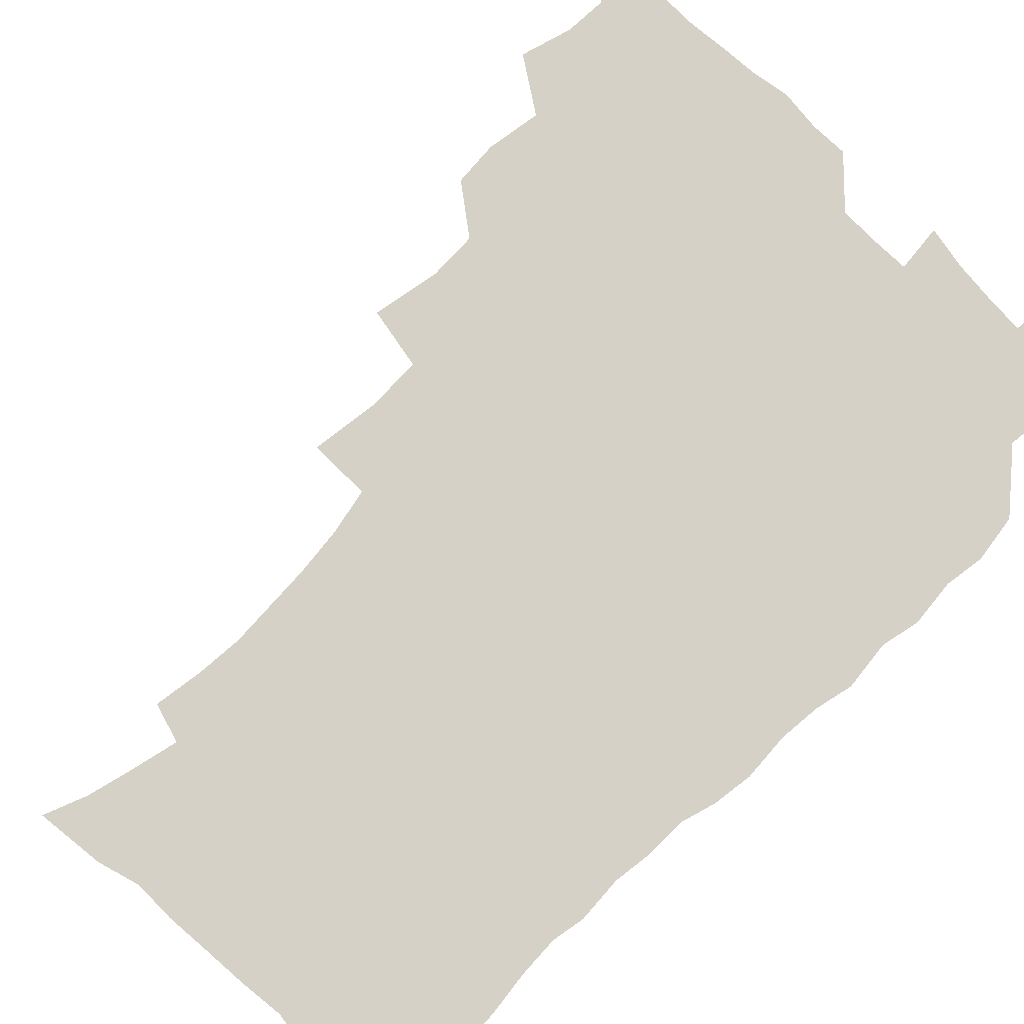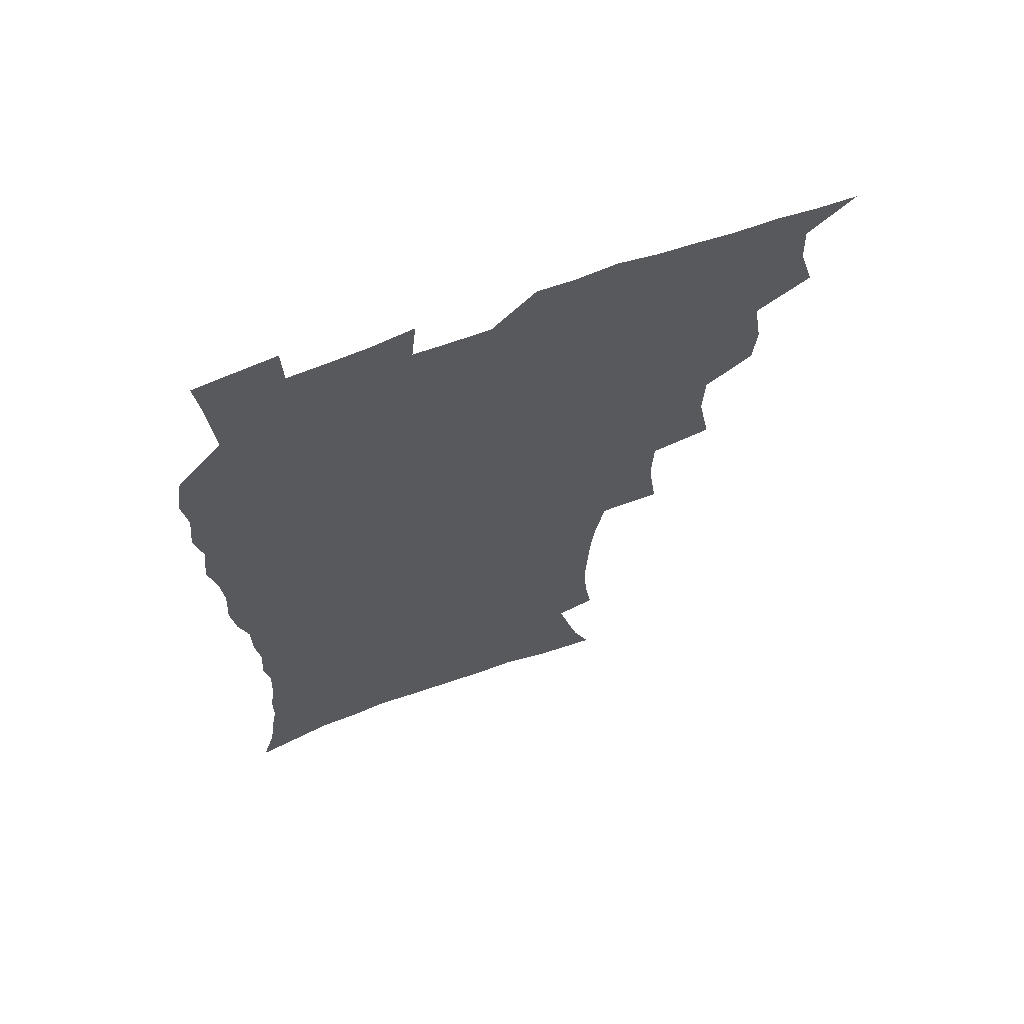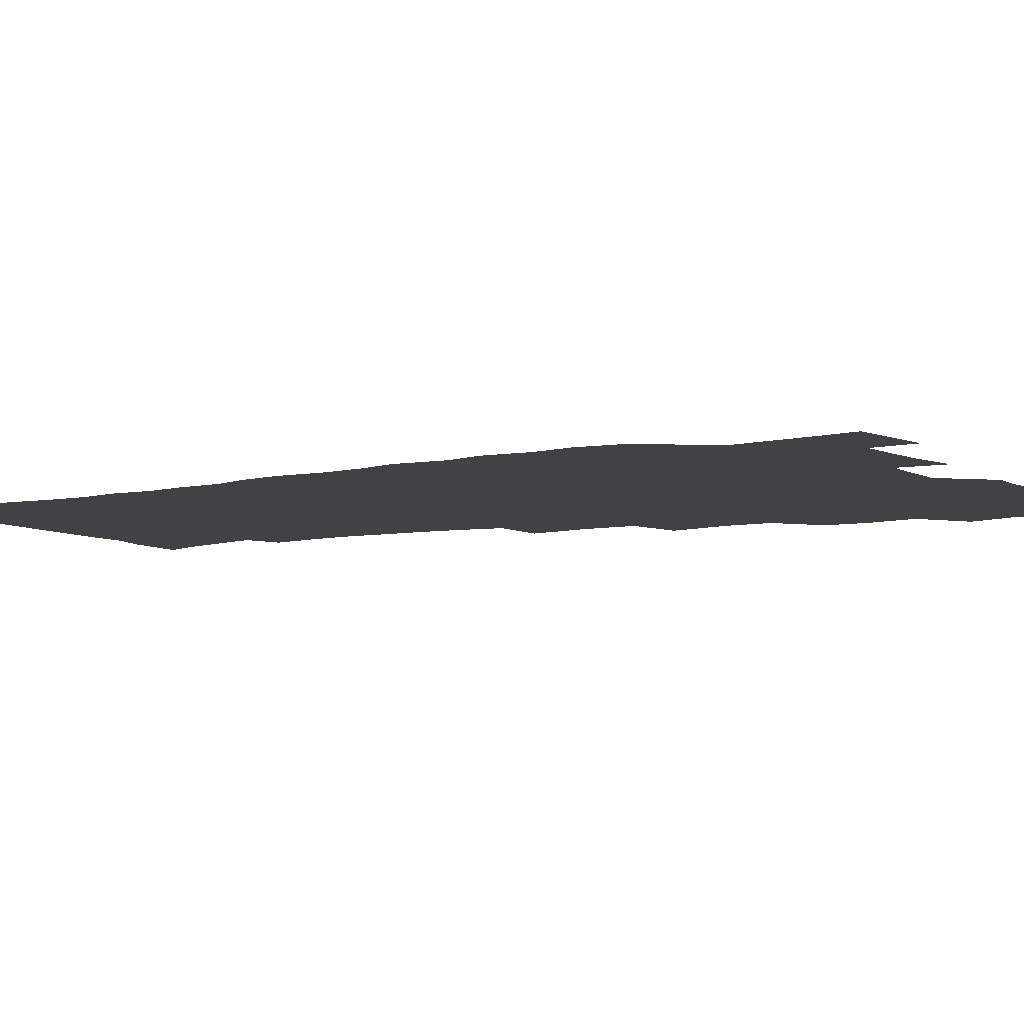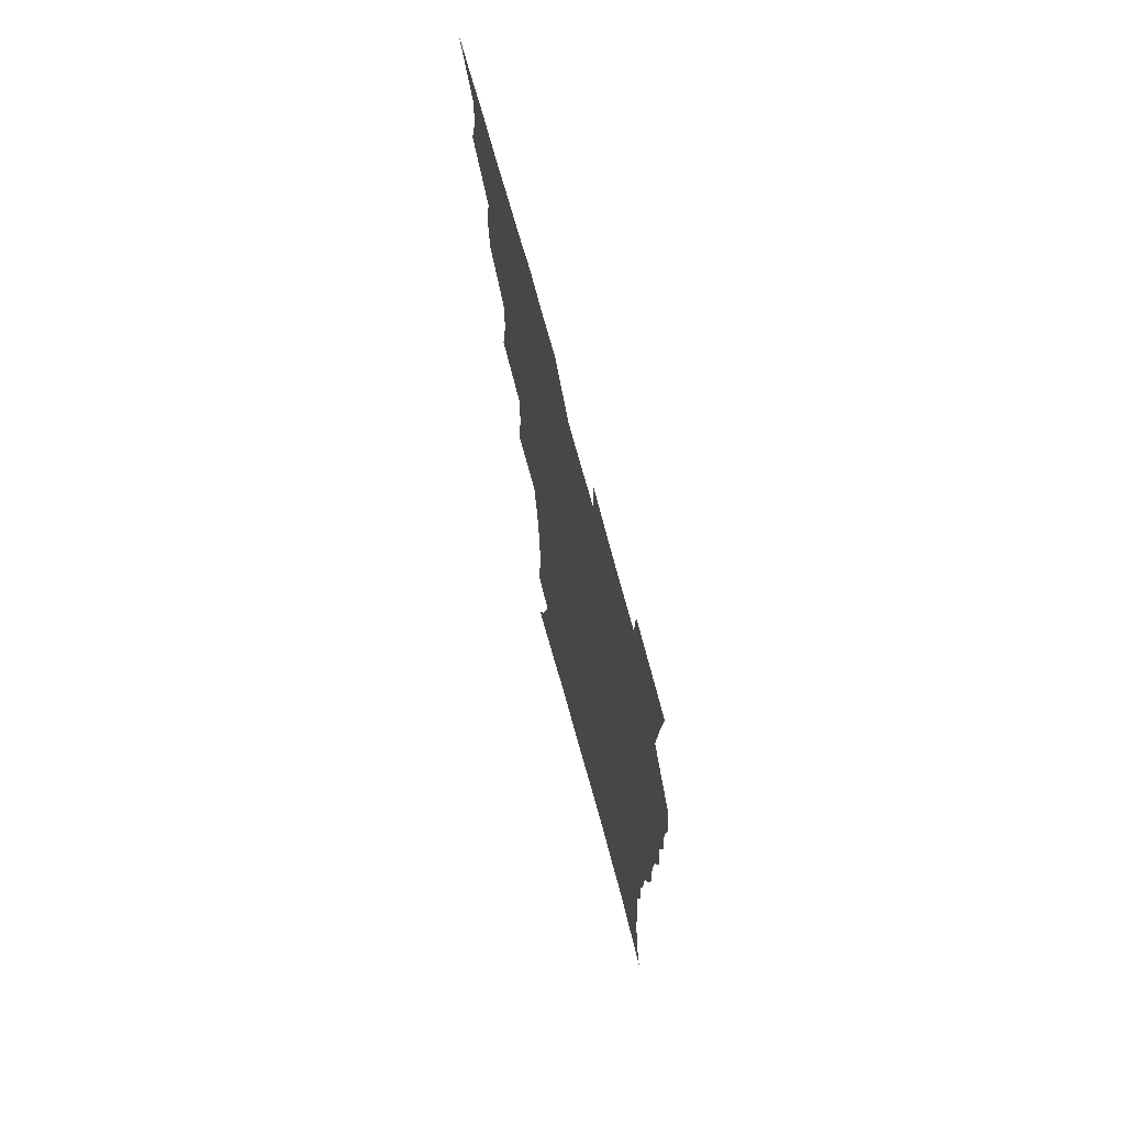
<metadata>
{"format":"obj","ext":"obj","renderer":"f3d","projection":"perspective","resolution":1024,"background":"white","views":[{"elev":79.0,"azim":44.9,"up":"+Z"},{"elev":66.3,"azim":159.8,"up":"+Y"},{"elev":-6.5,"azim":123.0,"up":"+Z"},{"elev":72.1,"azim":74.8,"up":"+Y"}]}
</metadata>
<code>
v 465.8 523.3 0
v 476.8 473.4 0
v 482.2 492.2 0
v 483 507.8 0
v 481.5 523.8 0
v 494.8 423.6 0
v 493.6 440.1 0
v 496.6 460.3 0
v 498.9 477.8 0
v 499.6 493.4 0
v 498.9 508.3 0
v 496.6 525.6 0
v 508.7 367.6 0
v 513.2 392.5 0
v 512.5 410.4 0
v 514.9 430.8 0
v 512.9 445.9 0
v 511.9 460.9 0
v 515.7 479.6 0
v 515.3 494.2 0
v 514 509.1 0
v 512.2 525.4 0
v 528.7 318 0
v 531.9 343.4 0
v 531.2 363.3 0
v 530.6 382.2 0
v 531.5 401.4 0
v 529.8 416.4 0
v 530.8 434.1 0
v 530.9 450 0
v 531.1 465.7 0
v 530.6 480.4 0
v 530 495.1 0
v 528.7 510.1 0
v 526.9 526.8 0
v 554.7 215.3 0
v 557.4 233.8 0
v 558.6 251 0
v 557.8 265.9 0
v 556.9 283.4 0
v 555 301 0
v 551.4 318.1 0
v 549 335.6 0
v 547.7 353 0
v 547.7 372.1 0
v 546.1 387.7 0
v 546 404.5 0
v 546.1 420.9 0
v 546.8 437.3 0
v 546.7 452.3 0
v 547.6 467.6 0
v 546.3 481.5 0
v 544.7 496.1 0
v 543.5 510.7 0
v 541.4 527.8 0
v 554.6 161 0
v 560.8 176.8 0
v 564.6 191.6 0
v 569.1 211 0
v 572 230.8 0
v 571.4 245.1 0
v 571.9 262.1 0
v 570.2 276.3 0
v 570.1 296.3 0
v 567.2 310.1 0
v 565.4 327.4 0
v 562.9 342.2 0
v 563 360.5 0
v 562.1 376.7 0
v 562.1 393.7 0
v 561.4 408.8 0
v 562.7 425.7 0
v 561.6 439.5 0
v 562.7 455.2 0
v 561.8 468.7 0
v 560.8 482.4 0
v 559.8 496.5 0
v 557.7 512.6 0
v 555.5 530.2 0
v 566.6 162.3 0
v 574.8 182.4 0
v 580.3 202.1 0
v 584 222.2 0
v 584.9 239 0
v 585.1 255.4 0
v 583.8 269.4 0
v 583.3 286.5 0
v 582.3 303.4 0
v 580.5 318.1 0
v 579.6 335.4 0
v 578.5 350.9 0
v 576.4 363.9 0
v 576 380.2 0
v 576.4 396.9 0
v 577.2 414 0
v 576.5 427.4 0
v 576.1 441.3 0
v 576.5 456 0
v 575.6 469.4 0
v 575.3 483 0
v 574.2 496.9 0
v 572.1 513.4 0
v 571.1 528.5 0
v 579.7 163.6 0
v 590.6 190.6 0
v 595.4 211.9 0
v 596.2 227.4 0
v 596.7 243.7 0
v 596.5 259.4 0
v 595.8 274.8 0
v 595 290.6 0
v 594 306.7 0
v 593.7 325.1 0
v 592.2 338.6 0
v 590.9 352.6 0
v 590.6 369.1 0
v 589.8 383.9 0
v 590.1 397.9 0
v 590.2 414.1 0
v 589.7 427.7 0
v 589.8 442.2 0
v 590.2 456.7 0
v 589.7 470.1 0
v 589.2 483.6 0
v 588.1 498 0
v 586.6 513.4 0
v 585.2 528.9 0
v 595.5 168.1 0
v 604.8 195.5 0
v 607.6 215.2 0
v 608.6 232.4 0
v 608.4 246.8 0
v 607.7 260.8 0
v 607.4 277.5 0
v 606.9 294.5 0
v 606.1 309.6 0
v 605.7 327.4 0
v 604.7 340.9 0
v 604.3 356.5 0
v 603.5 370.3 0
v 602.5 381.4 0
v 603 398.8 0
v 603.7 415.6 0
v 603.4 429.1 0
v 603.9 444.3 0
v 603.6 457.1 0
v 603.4 470.5 0
v 603 484 0
v 602.9 497.5 0
v 601.5 512.7 0
v 610.8 167.9 0
v 617.7 196.5 0
v 619.6 217.3 0
v 620.1 233.2 0
v 620.1 249.6 0
v 619.7 264.3 0
v 619.3 281.3 0
v 618.6 294.6 0
v 618 312.5 0
v 617.7 327.8 0
v 617.1 342.4 0
v 616.9 357.4 0
v 616.8 373.2 0
v 616.8 386.7 0
v 616.5 401.1 0
v 616.7 416.6 0
v 616.6 429.5 0
v 616.9 444.2 0
v 617.3 457.7 0
v 617.6 470.9 0
v 617.4 483.9 0
v 616.8 498 0
v 616.1 512.5 0
v 627.4 169.2 0
v 630.8 195.8 0
v 631.6 215.5 0
v 631.8 234.3 0
v 631.7 250.3 0
v 631.4 265.7 0
v 630.9 281.7 0
v 630.5 296.6 0
v 630.2 310.1 0
v 629.6 328.9 0
v 629.6 340.8 0
v 629.3 357.7 0
v 629.4 372.2 0
v 629.4 387.3 0
v 629.5 401.1 0
v 629.5 416.1 0
v 629.8 430.2 0
v 630.1 444 0
v 630.4 457.5 0
v 630.6 470.9 0
v 631 483.9 0
v 631.1 497.5 0
v 630.4 512.9 0
v 628.6 530.5 0
v 644.1 170.2 0
v 644.2 197.7 0
v 643.9 217.4 0
v 643.8 232.7 0
v 643.6 248.9 0
v 643.1 265.5 0
v 642.6 281.5 0
v 642.1 299.1 0
v 642.1 311.5 0
v 641.6 328.6 0
v 641.8 342.5 0
v 641.8 356.7 0
v 642 371.7 0
v 642.1 386.3 0
v 642.4 400.6 0
v 642.5 415 0
v 642.9 429.6 0
v 643.2 443.4 0
v 643.7 456.7 0
v 644.2 470.2 0
v 644.6 483.7 0
v 645 497.4 0
v 645.2 511.7 0
v 644.8 527.4 0
v 660.6 171.9 0
v 657.6 196.5 0
v 656.5 215 0
v 655.5 232.5 0
v 656.1 245.5 0
v 654.7 264.9 0
v 655.3 277.6 0
v 654 296.3 0
v 653.8 311.8 0
v 653.9 326.6 0
v 653.8 342 0
v 654 356.1 0
v 655.3 369 0
v 655.5 383.7 0
v 655.6 398.5 0
v 656 412.4 0
v 655.8 429.1 0
v 656.1 443 0
v 657 456.5 0
v 657.6 470 0
v 658.4 483.2 0
v 659 496.8 0
v 659.5 511 0
v 659.8 525.9 0
v 676.4 169.6 0
v 671.3 194.2 0
v 669.8 211.3 0
v 669.1 227.2 0
v 668 244.5 0
v 667.2 261 0
v 666.9 276.2 0
v 665.8 294.4 0
v 666.1 308.6 0
v 667.6 321.3 0
v 667 337.8 0
v 668.3 351 0
v 667.9 367.5 0
v 668.1 382.6 0
v 668.7 396.9 0
v 668.6 412.4 0
v 670.2 425.6 0
v 671.2 439.3 0
v 670.8 454.6 0
v 671.2 468.7 0
v 672.3 482.2 0
v 672.9 496.2 0
v 673.8 510.5 0
v 674.7 524.9 0
v 675.4 541.6 0
v 690.9 169.1 0
v 685 191.4 0
v 683.3 207.4 0
v 681.4 224.7 0
v 681.1 239.6 0
v 679.4 257.6 0
v 678.7 273.9 0
v 678.7 289.1 0
v 679.9 302.4 0
v 679.2 319.7 0
v 680.3 333.5 0
v 680.4 349.2 0
v 681.3 363.4 0
v 681.8 378.5 0
v 683.2 392.4 0
v 683.6 407.5 0
v 685.2 421.3 0
v 684.5 437.7 0
v 686 451.3 0
v 685.8 466.5 0
v 685.8 481.6 0
v 686.9 495.2 0
v 688.3 509.2 0
v 689.5 523.9 0
v 690.5 539.6 0
v 706.8 163.7 0
v 700.1 185.7 0
v 697 202.9 0
v 696.1 217.8 0
v 694 235 0
v 693.3 250.5 0
v 692.6 266.5 0
v 692.8 281.6 0
v 692.6 297.4 0
v 692.5 313.4 0
v 694.7 326.5 0
v 696 341.1 0
v 695 358.1 0
v 698.6 370.5 0
v 698.5 386.5 0
v 697.7 403.3 0
v 700 417 0
v 699.7 433.1 0
v 700.8 447.8 0
v 701 463.1 0
v 700.3 478.9 0
v 701.9 492.8 0
v 703.2 507.7 0
v 704.4 522.6 0
v 706.2 537.4 0
v 721.9 158.9 0
v 716.4 178.3 0
v 714.5 193.3 0
v 711.9 209.2 0
v 711.7 222.8 0
v 709.6 239.4 0
v 708.9 254.9 0
v 711.1 267.3 0
v 709.9 284.5 0
v 711.8 298.5 0
v 711.9 314.6 0
v 715.7 327.3 0
v 717.6 342.2 0
v 716.4 360.1 0
v 717.7 375.5 0
v 720.9 389.7 0
v 718.8 408 0
v 721.9 422.2 0
v 720.1 439.8 0
v 722.3 454.3 0
v 719.6 472 0
f 4 5 1
f 8 9 2
f 2 9 3
f 9 10 3
f 3 10 4
f 10 11 4
f 4 11 5
f 11 12 5
f 15 16 6
f 6 16 7
f 16 17 7
f 7 17 8
f 17 18 8
f 8 18 9
f 18 19 9
f 9 19 10
f 19 20 10
f 10 20 11
f 20 21 11
f 11 21 12
f 21 22 12
f 25 26 13
f 13 26 14
f 26 27 14
f 14 27 15
f 27 28 15
f 15 28 16
f 28 29 16
f 16 29 17
f 29 30 17
f 17 30 18
f 30 31 18
f 18 31 19
f 31 32 19
f 19 32 20
f 32 33 20
f 20 33 21
f 33 34 21
f 21 34 22
f 34 35 22
f 42 43 23
f 23 43 24
f 43 44 24
f 24 44 25
f 44 45 25
f 25 45 26
f 45 46 26
f 26 46 27
f 46 47 27
f 27 47 28
f 47 48 28
f 28 48 29
f 48 49 29
f 29 49 30
f 49 50 30
f 30 50 31
f 50 51 31
f 31 51 32
f 51 52 32
f 32 52 33
f 52 53 33
f 33 53 34
f 53 54 34
f 34 54 35
f 54 55 35
f 59 60 36
f 36 60 37
f 60 61 37
f 37 61 38
f 61 62 38
f 38 62 39
f 62 63 39
f 39 63 40
f 63 64 40
f 40 64 41
f 64 65 41
f 41 65 42
f 65 66 42
f 42 66 43
f 66 67 43
f 43 67 44
f 67 68 44
f 44 68 45
f 68 69 45
f 45 69 46
f 69 70 46
f 46 70 47
f 70 71 47
f 47 71 48
f 71 72 48
f 48 72 49
f 72 73 49
f 49 73 50
f 73 74 50
f 50 74 51
f 74 75 51
f 51 75 52
f 75 76 52
f 52 76 53
f 76 77 53
f 53 77 54
f 77 78 54
f 54 78 55
f 78 79 55
f 56 80 57
f 80 81 57
f 57 81 58
f 81 82 58
f 58 82 59
f 82 83 59
f 59 83 60
f 83 84 60
f 60 84 61
f 84 85 61
f 61 85 62
f 85 86 62
f 62 86 63
f 86 87 63
f 63 87 64
f 87 88 64
f 64 88 65
f 88 89 65
f 65 89 66
f 89 90 66
f 66 90 67
f 90 91 67
f 67 91 68
f 91 92 68
f 68 92 69
f 92 93 69
f 69 93 70
f 93 94 70
f 70 94 71
f 94 95 71
f 71 95 72
f 95 96 72
f 72 96 73
f 96 97 73
f 73 97 74
f 97 98 74
f 74 98 75
f 98 99 75
f 75 99 76
f 99 100 76
f 76 100 77
f 100 101 77
f 77 101 78
f 101 102 78
f 78 102 79
f 102 103 79
f 80 104 81
f 104 105 81
f 81 105 82
f 105 106 82
f 82 106 83
f 106 107 83
f 83 107 84
f 107 108 84
f 84 108 85
f 108 109 85
f 85 109 86
f 109 110 86
f 86 110 87
f 110 111 87
f 87 111 88
f 111 112 88
f 88 112 89
f 112 113 89
f 89 113 90
f 113 114 90
f 90 114 91
f 114 115 91
f 91 115 92
f 115 116 92
f 92 116 93
f 116 117 93
f 93 117 94
f 117 118 94
f 94 118 95
f 118 119 95
f 95 119 96
f 119 120 96
f 96 120 97
f 120 121 97
f 97 121 98
f 121 122 98
f 98 122 99
f 122 123 99
f 99 123 100
f 123 124 100
f 100 124 101
f 124 125 101
f 101 125 102
f 125 126 102
f 102 126 103
f 126 127 103
f 104 128 105
f 128 129 105
f 105 129 106
f 129 130 106
f 106 130 107
f 130 131 107
f 107 131 108
f 131 132 108
f 108 132 109
f 132 133 109
f 109 133 110
f 133 134 110
f 110 134 111
f 134 135 111
f 111 135 112
f 135 136 112
f 112 136 113
f 136 137 113
f 113 137 114
f 137 138 114
f 114 138 115
f 138 139 115
f 115 139 116
f 139 140 116
f 116 140 117
f 140 141 117
f 117 141 118
f 141 142 118
f 118 142 119
f 142 143 119
f 119 143 120
f 143 144 120
f 120 144 121
f 144 145 121
f 121 145 122
f 145 146 122
f 122 146 123
f 146 147 123
f 123 147 124
f 147 148 124
f 124 148 125
f 148 149 125
f 125 149 126
f 149 150 126
f 126 150 127
f 128 151 129
f 151 152 129
f 129 152 130
f 152 153 130
f 130 153 131
f 153 154 131
f 131 154 132
f 154 155 132
f 132 155 133
f 155 156 133
f 133 156 134
f 156 157 134
f 134 157 135
f 157 158 135
f 135 158 136
f 158 159 136
f 136 159 137
f 159 160 137
f 137 160 138
f 160 161 138
f 138 161 139
f 161 162 139
f 139 162 140
f 162 163 140
f 140 163 141
f 163 164 141
f 141 164 142
f 164 165 142
f 142 165 143
f 165 166 143
f 143 166 144
f 166 167 144
f 144 167 145
f 167 168 145
f 145 168 146
f 168 169 146
f 146 169 147
f 169 170 147
f 147 170 148
f 170 171 148
f 148 171 149
f 171 172 149
f 149 172 150
f 172 173 150
f 151 174 152
f 174 175 152
f 152 175 153
f 175 176 153
f 153 176 154
f 176 177 154
f 154 177 155
f 177 178 155
f 155 178 156
f 178 179 156
f 156 179 157
f 179 180 157
f 157 180 158
f 180 181 158
f 158 181 159
f 181 182 159
f 159 182 160
f 182 183 160
f 160 183 161
f 183 184 161
f 161 184 162
f 184 185 162
f 162 185 163
f 185 186 163
f 163 186 164
f 186 187 164
f 164 187 165
f 187 188 165
f 165 188 166
f 188 189 166
f 166 189 167
f 189 190 167
f 167 190 168
f 190 191 168
f 168 191 169
f 191 192 169
f 169 192 170
f 192 193 170
f 170 193 171
f 193 194 171
f 171 194 172
f 194 195 172
f 172 195 173
f 195 196 173
f 174 198 175
f 198 199 175
f 175 199 176
f 199 200 176
f 176 200 177
f 200 201 177
f 177 201 178
f 201 202 178
f 178 202 179
f 202 203 179
f 179 203 180
f 203 204 180
f 180 204 181
f 204 205 181
f 181 205 182
f 205 206 182
f 182 206 183
f 206 207 183
f 183 207 184
f 207 208 184
f 184 208 185
f 208 209 185
f 185 209 186
f 209 210 186
f 186 210 187
f 210 211 187
f 187 211 188
f 211 212 188
f 188 212 189
f 212 213 189
f 189 213 190
f 213 214 190
f 190 214 191
f 214 215 191
f 191 215 192
f 215 216 192
f 192 216 193
f 216 217 193
f 193 217 194
f 217 218 194
f 194 218 195
f 218 219 195
f 195 219 196
f 219 220 196
f 196 220 197
f 220 221 197
f 198 222 199
f 222 223 199
f 199 223 200
f 223 224 200
f 200 224 201
f 224 225 201
f 201 225 202
f 225 226 202
f 202 226 203
f 226 227 203
f 203 227 204
f 227 228 204
f 204 228 205
f 228 229 205
f 205 229 206
f 229 230 206
f 206 230 207
f 230 231 207
f 207 231 208
f 231 232 208
f 208 232 209
f 232 233 209
f 209 233 210
f 233 234 210
f 210 234 211
f 234 235 211
f 211 235 212
f 235 236 212
f 212 236 213
f 236 237 213
f 213 237 214
f 237 238 214
f 214 238 215
f 238 239 215
f 215 239 216
f 239 240 216
f 216 240 217
f 240 241 217
f 217 241 218
f 241 242 218
f 218 242 219
f 242 243 219
f 219 243 220
f 243 244 220
f 220 244 221
f 244 245 221
f 222 246 223
f 246 247 223
f 223 247 224
f 247 248 224
f 224 248 225
f 248 249 225
f 225 249 226
f 249 250 226
f 226 250 227
f 250 251 227
f 227 251 228
f 251 252 228
f 228 252 229
f 252 253 229
f 229 253 230
f 253 254 230
f 230 254 231
f 254 255 231
f 231 255 232
f 255 256 232
f 232 256 233
f 256 257 233
f 233 257 234
f 257 258 234
f 234 258 235
f 258 259 235
f 235 259 236
f 259 260 236
f 236 260 237
f 260 261 237
f 237 261 238
f 261 262 238
f 238 262 239
f 262 263 239
f 239 263 240
f 263 264 240
f 240 264 241
f 264 265 241
f 241 265 242
f 265 266 242
f 242 266 243
f 266 267 243
f 243 267 244
f 267 268 244
f 244 268 245
f 268 269 245
f 246 271 247
f 271 272 247
f 247 272 248
f 272 273 248
f 248 273 249
f 273 274 249
f 249 274 250
f 274 275 250
f 250 275 251
f 275 276 251
f 251 276 252
f 276 277 252
f 252 277 253
f 277 278 253
f 253 278 254
f 278 279 254
f 254 279 255
f 279 280 255
f 255 280 256
f 280 281 256
f 256 281 257
f 281 282 257
f 257 282 258
f 282 283 258
f 258 283 259
f 283 284 259
f 259 284 260
f 284 285 260
f 260 285 261
f 285 286 261
f 261 286 262
f 286 287 262
f 262 287 263
f 287 288 263
f 263 288 264
f 288 289 264
f 264 289 265
f 289 290 265
f 265 290 266
f 290 291 266
f 266 291 267
f 291 292 267
f 267 292 268
f 292 293 268
f 268 293 269
f 293 294 269
f 269 294 270
f 294 295 270
f 271 296 272
f 296 297 272
f 272 297 273
f 297 298 273
f 273 298 274
f 298 299 274
f 274 299 275
f 299 300 275
f 275 300 276
f 300 301 276
f 276 301 277
f 301 302 277
f 277 302 278
f 302 303 278
f 278 303 279
f 303 304 279
f 279 304 280
f 304 305 280
f 280 305 281
f 305 306 281
f 281 306 282
f 306 307 282
f 282 307 283
f 307 308 283
f 283 308 284
f 308 309 284
f 284 309 285
f 309 310 285
f 285 310 286
f 310 311 286
f 286 311 287
f 311 312 287
f 287 312 288
f 312 313 288
f 288 313 289
f 313 314 289
f 289 314 290
f 314 315 290
f 290 315 291
f 315 316 291
f 291 316 292
f 316 317 292
f 292 317 293
f 317 318 293
f 293 318 294
f 318 319 294
f 294 319 295
f 319 320 295
f 296 321 297
f 321 322 297
f 297 322 298
f 322 323 298
f 298 323 299
f 323 324 299
f 299 324 300
f 324 325 300
f 300 325 301
f 325 326 301
f 301 326 302
f 326 327 302
f 302 327 303
f 327 328 303
f 303 328 304
f 328 329 304
f 304 329 305
f 329 330 305
f 305 330 306
f 330 331 306
f 306 331 307
f 331 332 307
f 307 332 308
f 332 333 308
f 308 333 309
f 333 334 309
f 309 334 310
f 334 335 310
f 310 335 311
f 335 336 311
f 311 336 312
f 336 337 312
f 312 337 313
f 337 338 313
f 313 338 314
f 338 339 314
f 314 339 315
f 339 340 315
f 315 340 316
f 340 341 316
f 316 341 317

</code>
